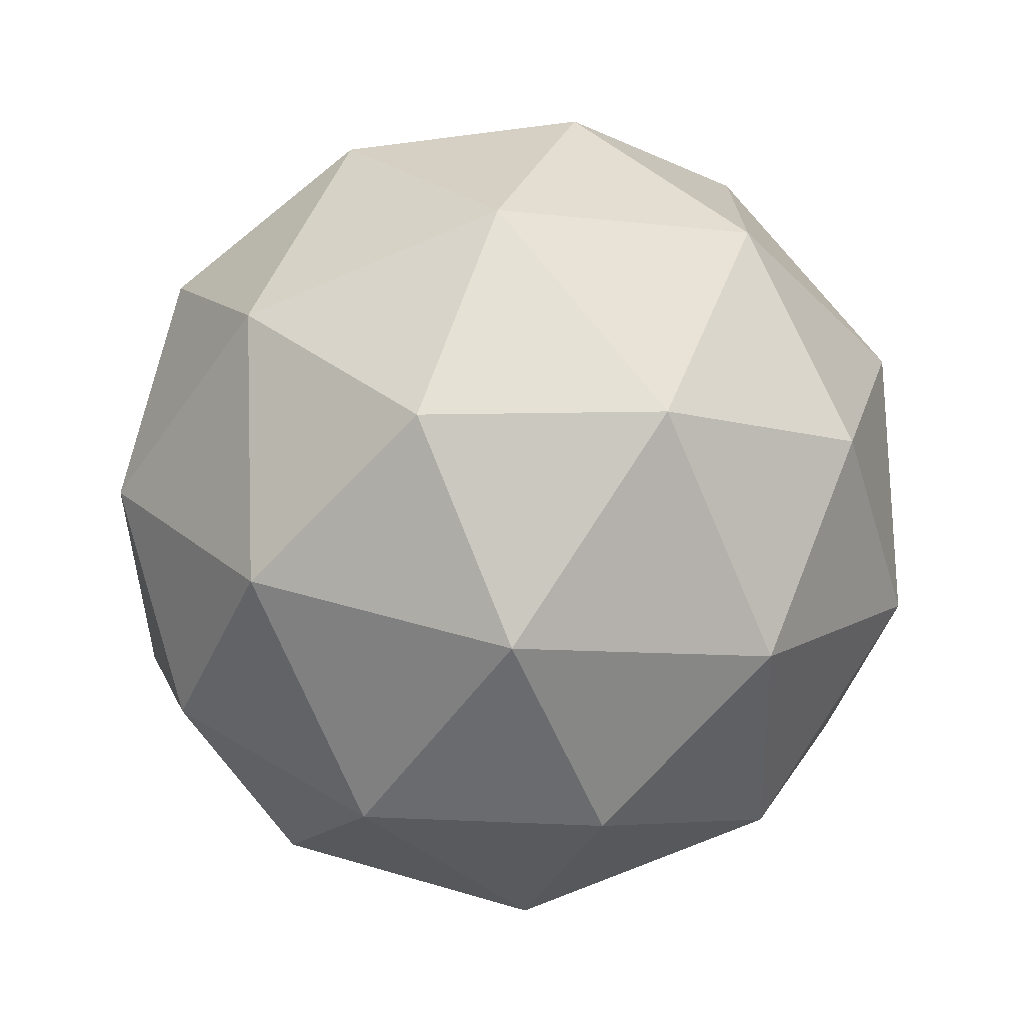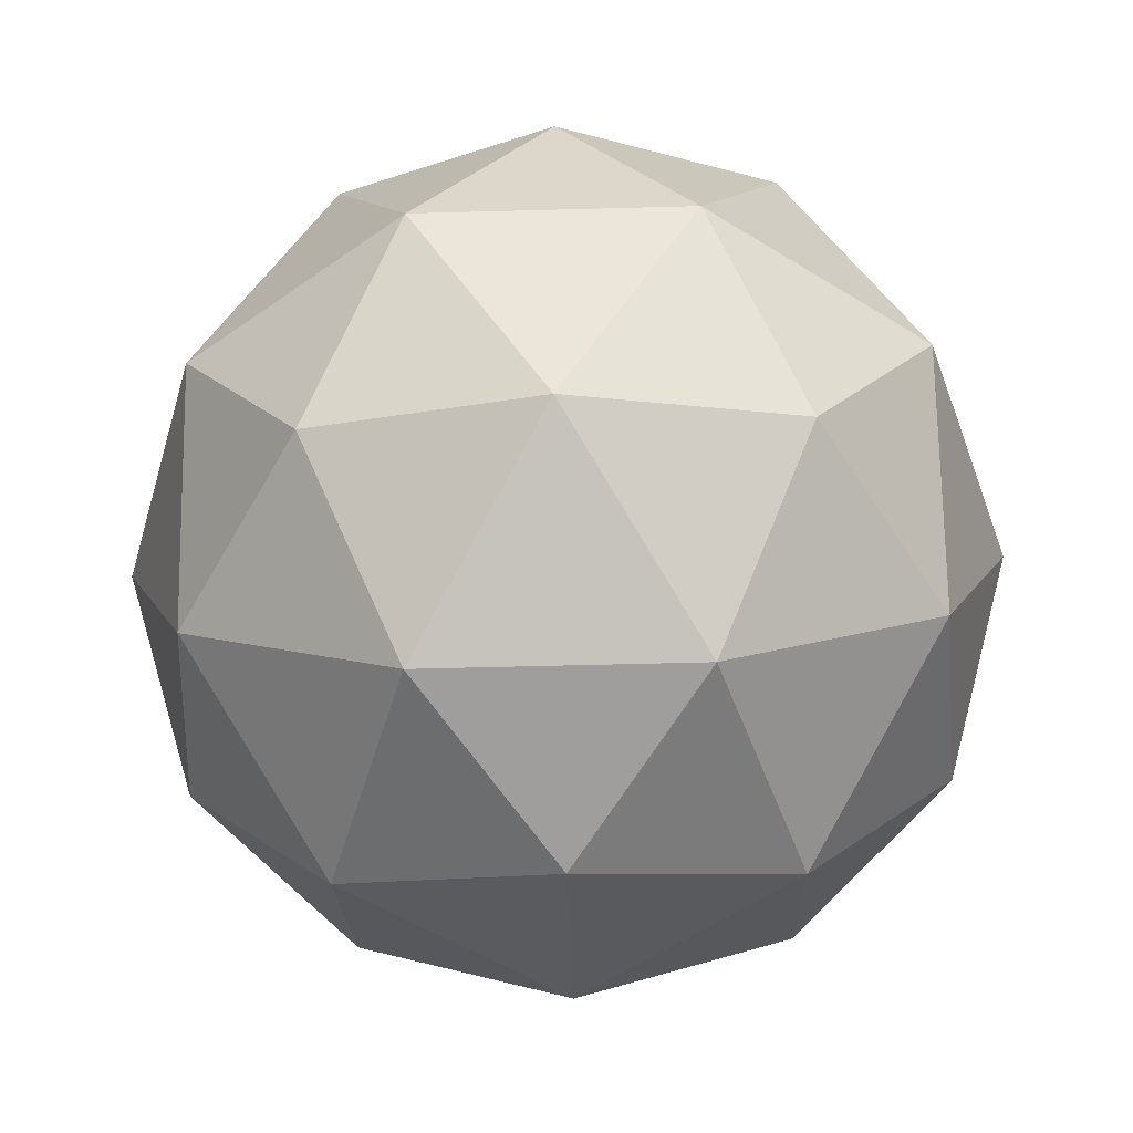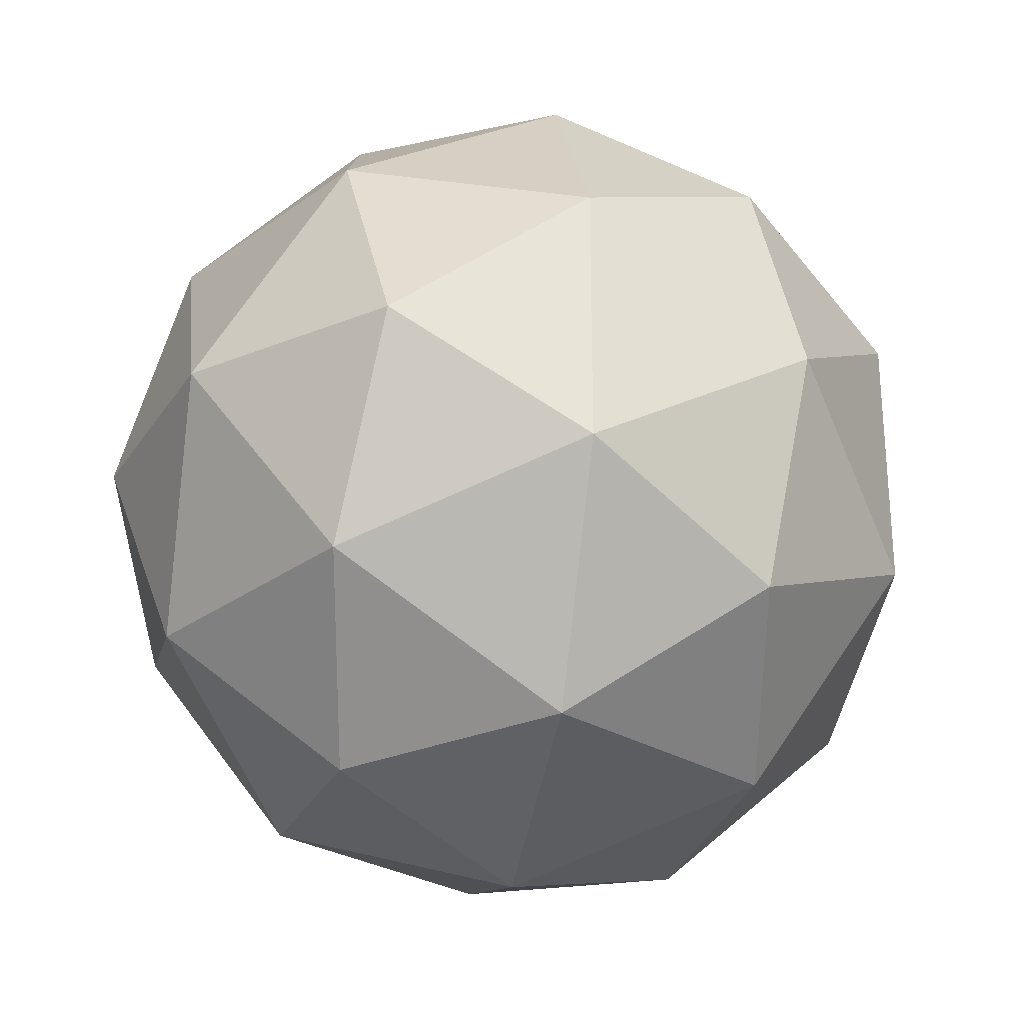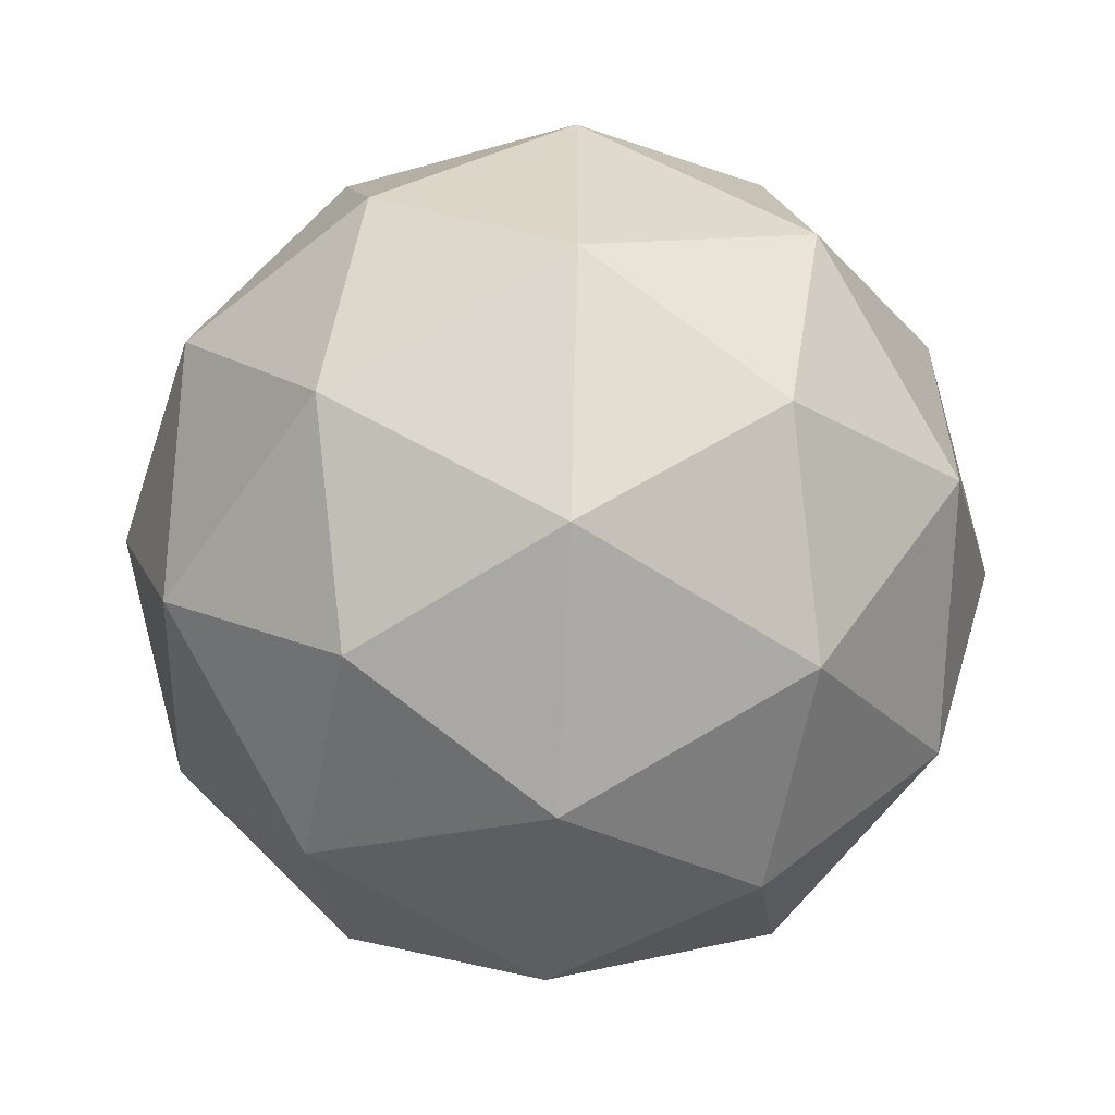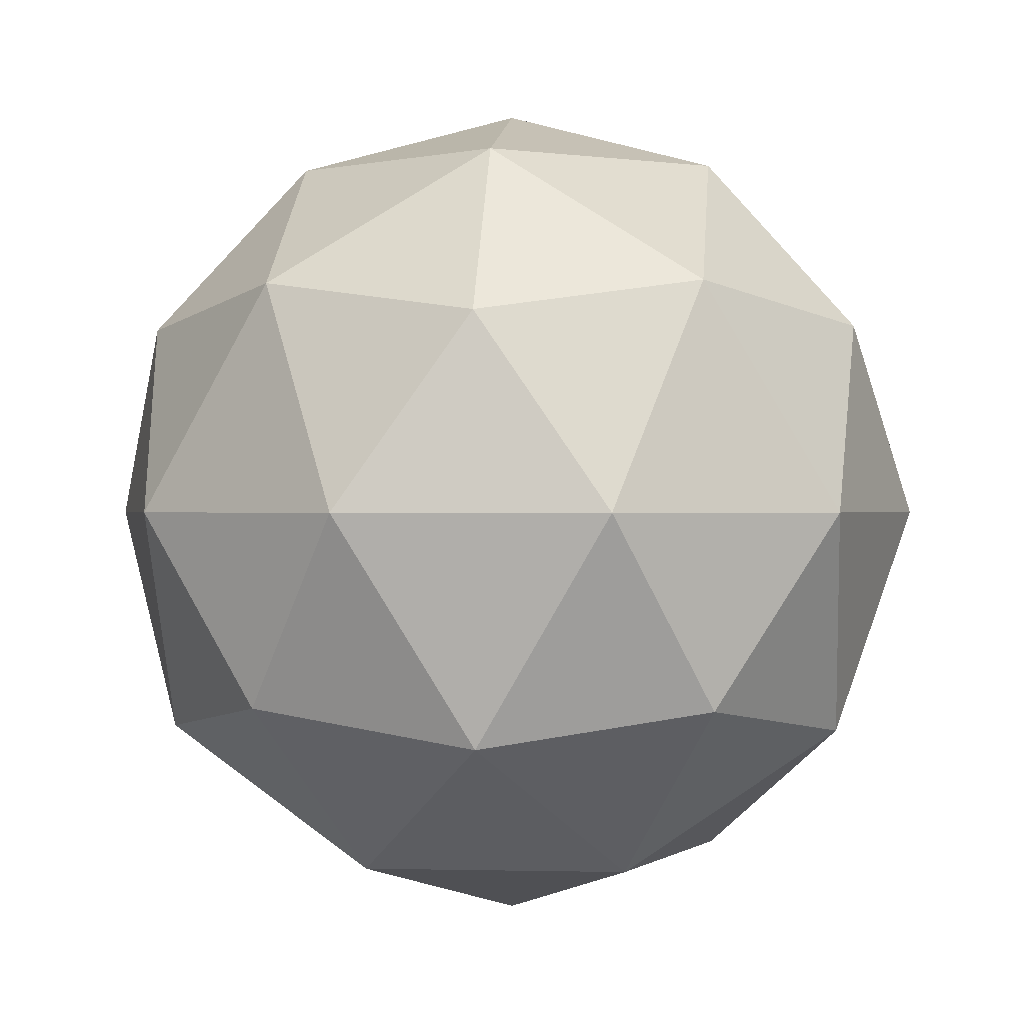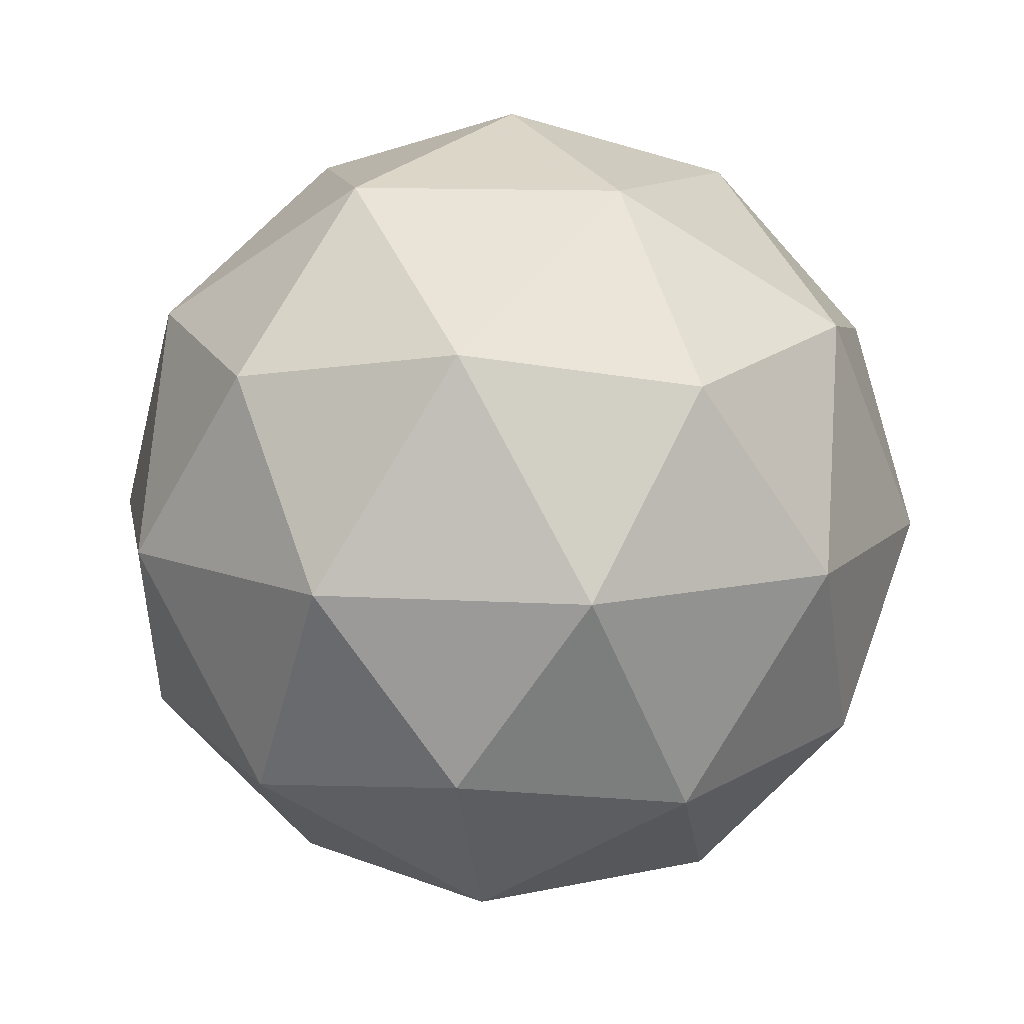
<metadata>
{"format":"obj","ext":"obj","renderer":"f3d","projection":"perspective","resolution":1024,"background":"white","views":[{"elev":-72.8,"azim":171.3,"up":"+Z"},{"elev":-51.6,"azim":-52.3,"up":"+Y"},{"elev":-28.2,"azim":15.9,"up":"+Z"},{"elev":-58.1,"azim":24.0,"up":"+Z"},{"elev":0.1,"azim":-48.5,"up":"+Y"},{"elev":11.8,"azim":134.0,"up":"+Y"}]}
</metadata>
<code>
g ADFR-i8-g126-s1371
v 1927 -1440 -5144
v 2016 -1409 -5080
v 1893 -1409 -5039
v 2079 -1324 -5034
v 2106 -1341 -5144
v 1817 -1409 -5144
v 1893 -1409 -5249
v 2016 -1409 -5209
v 2127 -1230 -5080
v 1869 -1324 -4966
v 1982 -1341 -4975
v 1927 -1230 -4934
v 1739 -1324 -5144
v 1783 -1341 -5039
v 1727 -1230 -5080
v 1869 -1324 -5323
v 1783 -1341 -5249
v 1804 -1230 -5314
v 2079 -1324 -5255
v 1982 -1341 -5314
v 2050 -1230 -5314
v 2050 -1230 -4975
v 1804 -1230 -4975
v 1727 -1230 -5209
v 1927 -1230 -5354
v 2127 -1230 -5209
v 1985 -1136 -4966
v 2072 -1120 -5039
v 1961 -1052 -5039
v 1775 -1136 -5034
v 1872 -1120 -4975
v 1838 -1052 -5080
v 1775 -1136 -5255
v 1748 -1120 -5144
v 1838 -1052 -5209
v 1985 -1136 -5323
v 1872 -1120 -5314
v 1961 -1052 -5249
v 2115 -1136 -5144
v 2072 -1120 -5249
v 2037 -1052 -5144
v 1927 -1020 -5144
f 1 2 3
f 4 2 5
f 1 3 6
f 1 6 7
f 1 7 8
f 4 5 9
f 10 11 12
f 13 14 15
f 16 17 18
f 19 20 21
f 4 9 22
f 10 12 23
f 13 15 24
f 16 18 25
f 19 21 26
f 27 28 29
f 30 31 32
f 33 34 35
f 36 37 38
f 39 40 41
f 41 38 42
f 41 40 38
f 40 36 38
f 38 35 42
f 38 37 35
f 37 33 35
f 35 32 42
f 35 34 32
f 34 30 32
f 32 29 42
f 32 31 29
f 31 27 29
f 29 41 42
f 29 28 41
f 28 39 41
f 26 40 39
f 26 21 40
f 21 36 40
f 25 37 36
f 25 18 37
f 18 33 37
f 24 34 33
f 24 15 34
f 15 30 34
f 23 31 30
f 23 12 31
f 12 27 31
f 22 28 27
f 22 9 28
f 9 39 28
f 21 25 36
f 21 20 25
f 20 16 25
f 18 24 33
f 18 17 24
f 17 13 24
f 15 23 30
f 15 14 23
f 14 10 23
f 12 22 27
f 12 11 22
f 11 4 22
f 9 26 39
f 9 5 26
f 5 19 26
f 8 20 19
f 8 7 20
f 7 16 20
f 7 17 16
f 7 6 17
f 6 13 17
f 6 14 13
f 6 3 14
f 3 10 14
f 5 8 19
f 5 2 8
f 2 1 8
f 3 11 10
f 3 2 11
f 2 4 11
f 2 4 11

</code>
